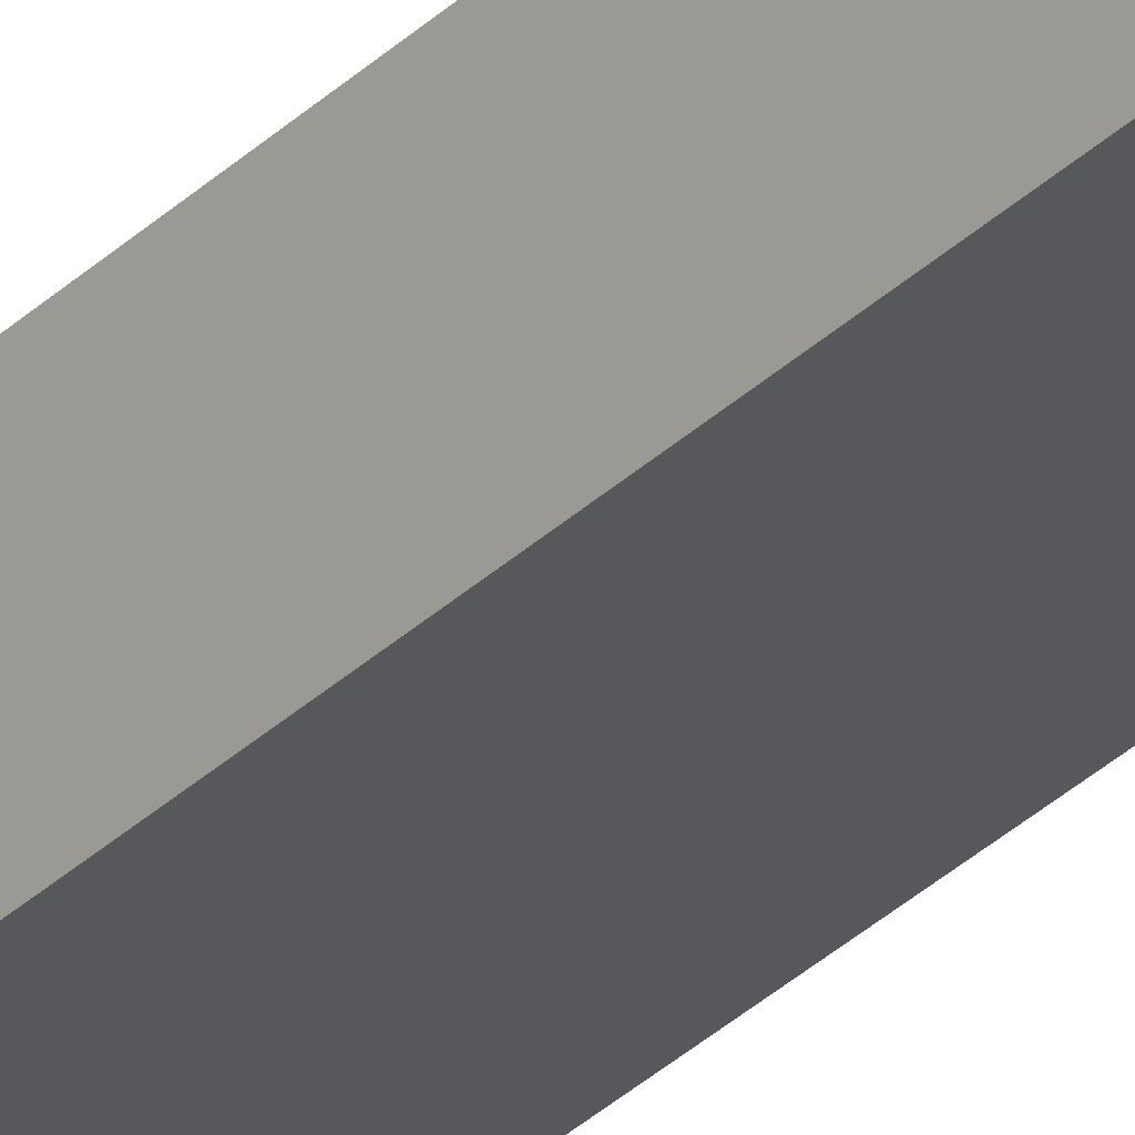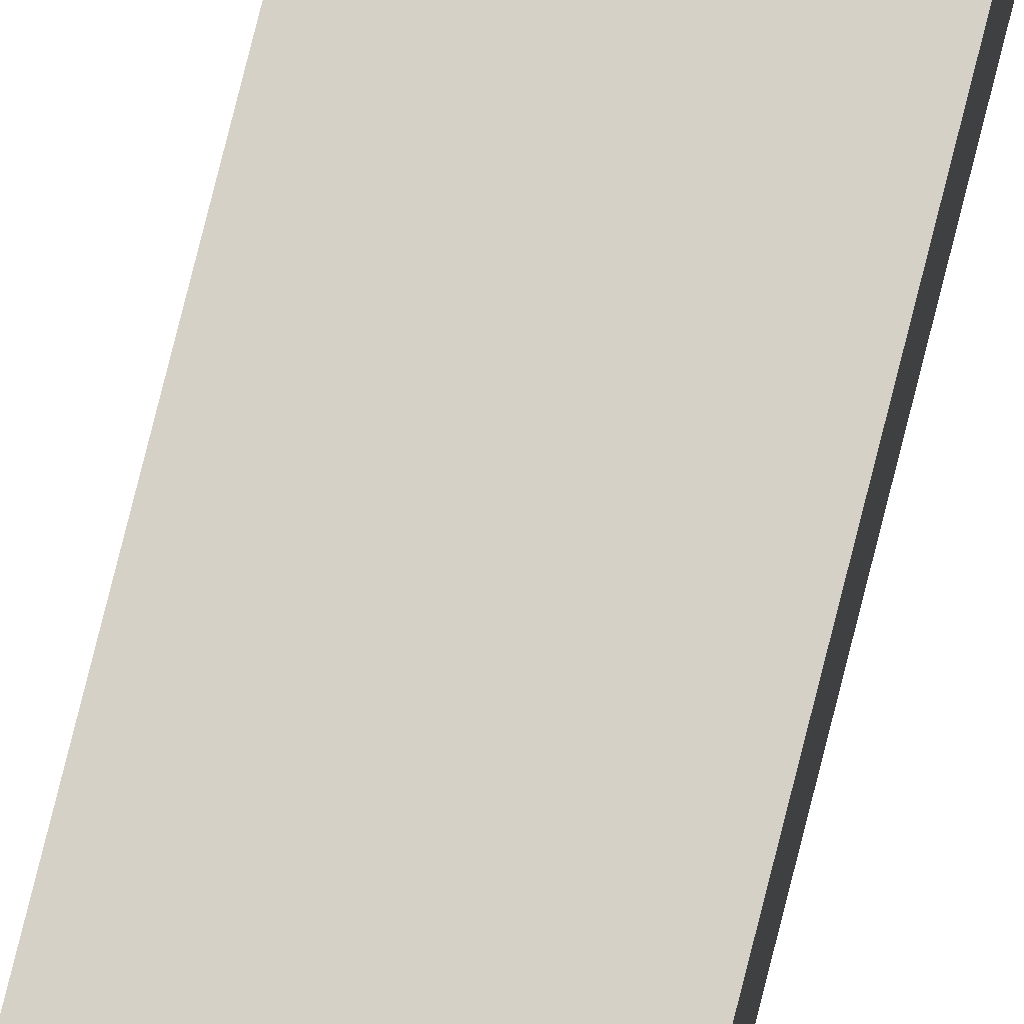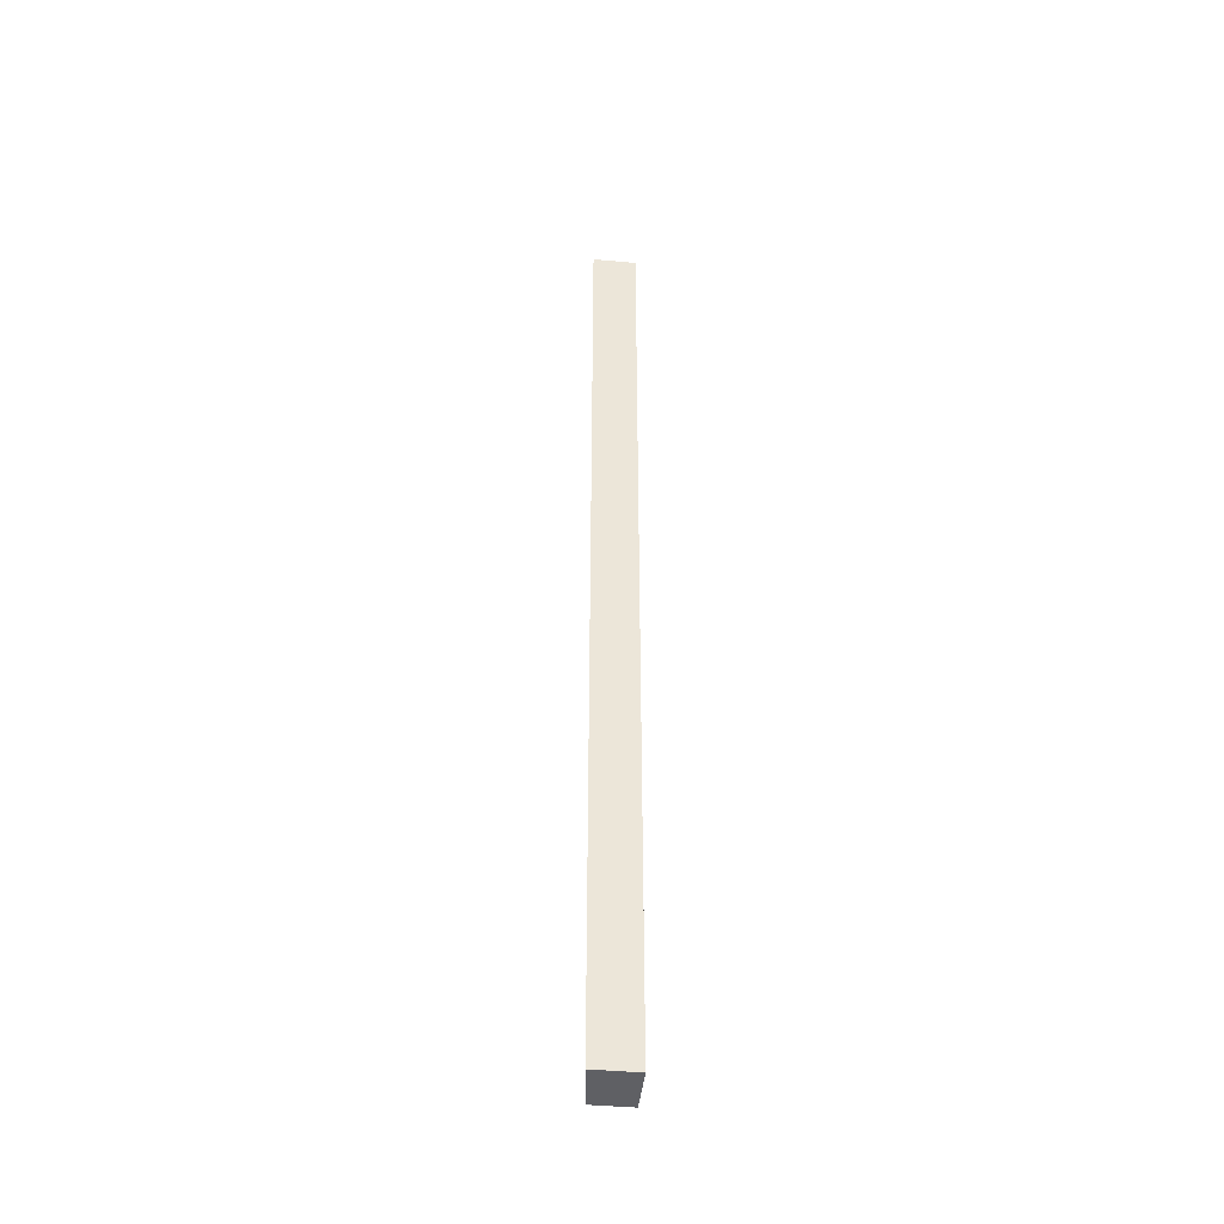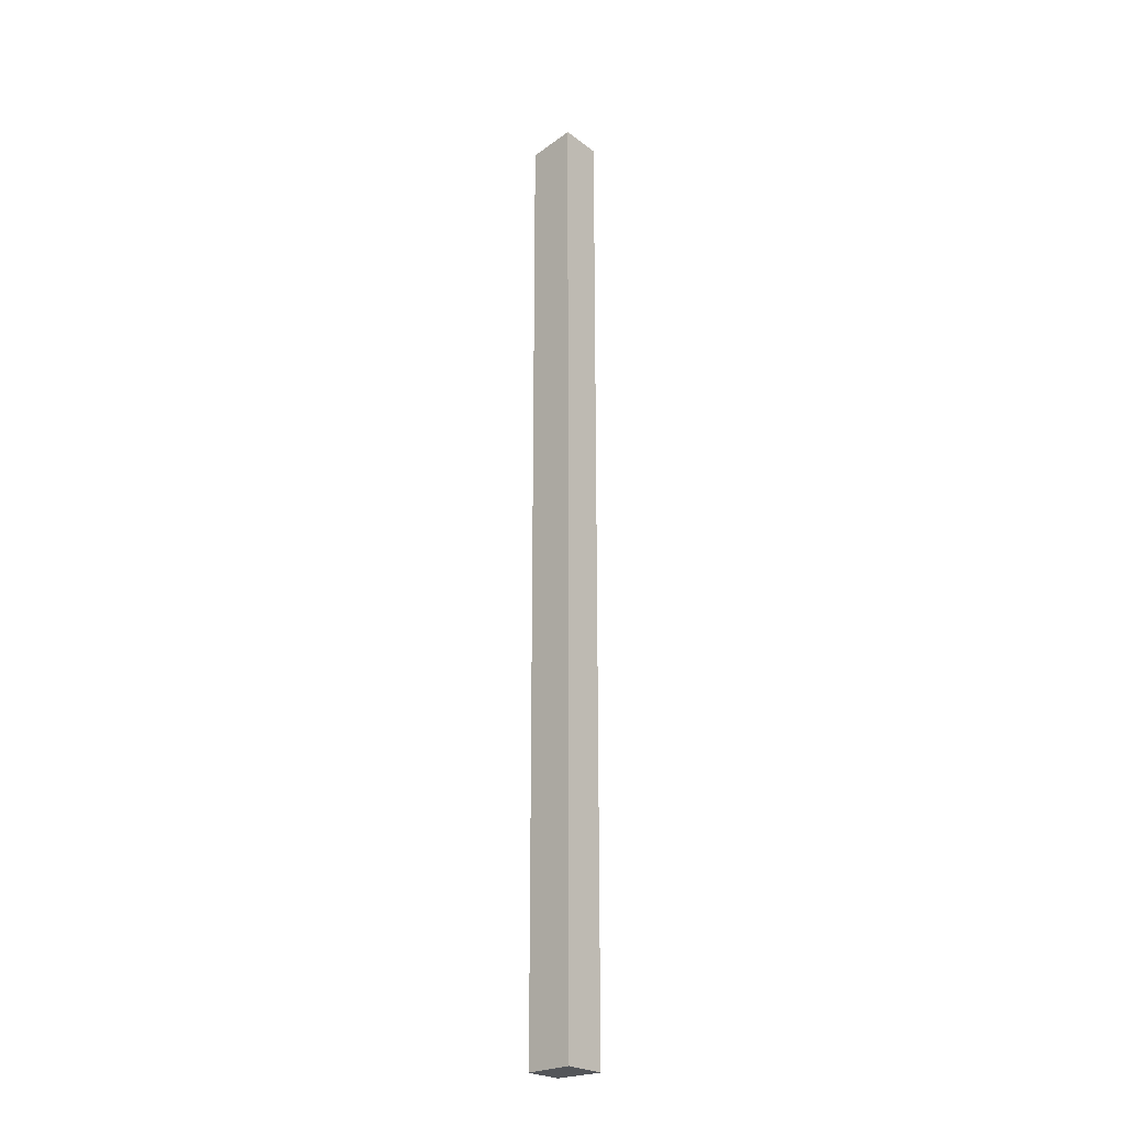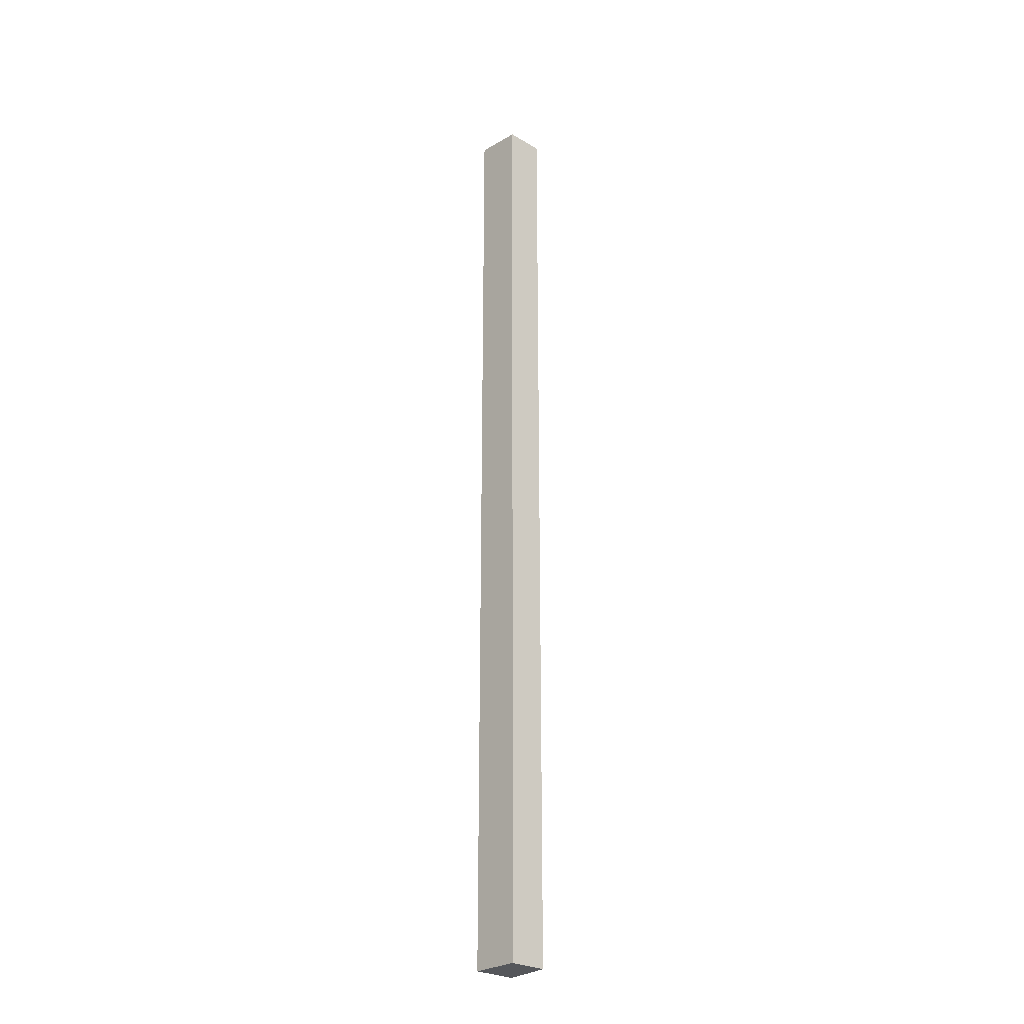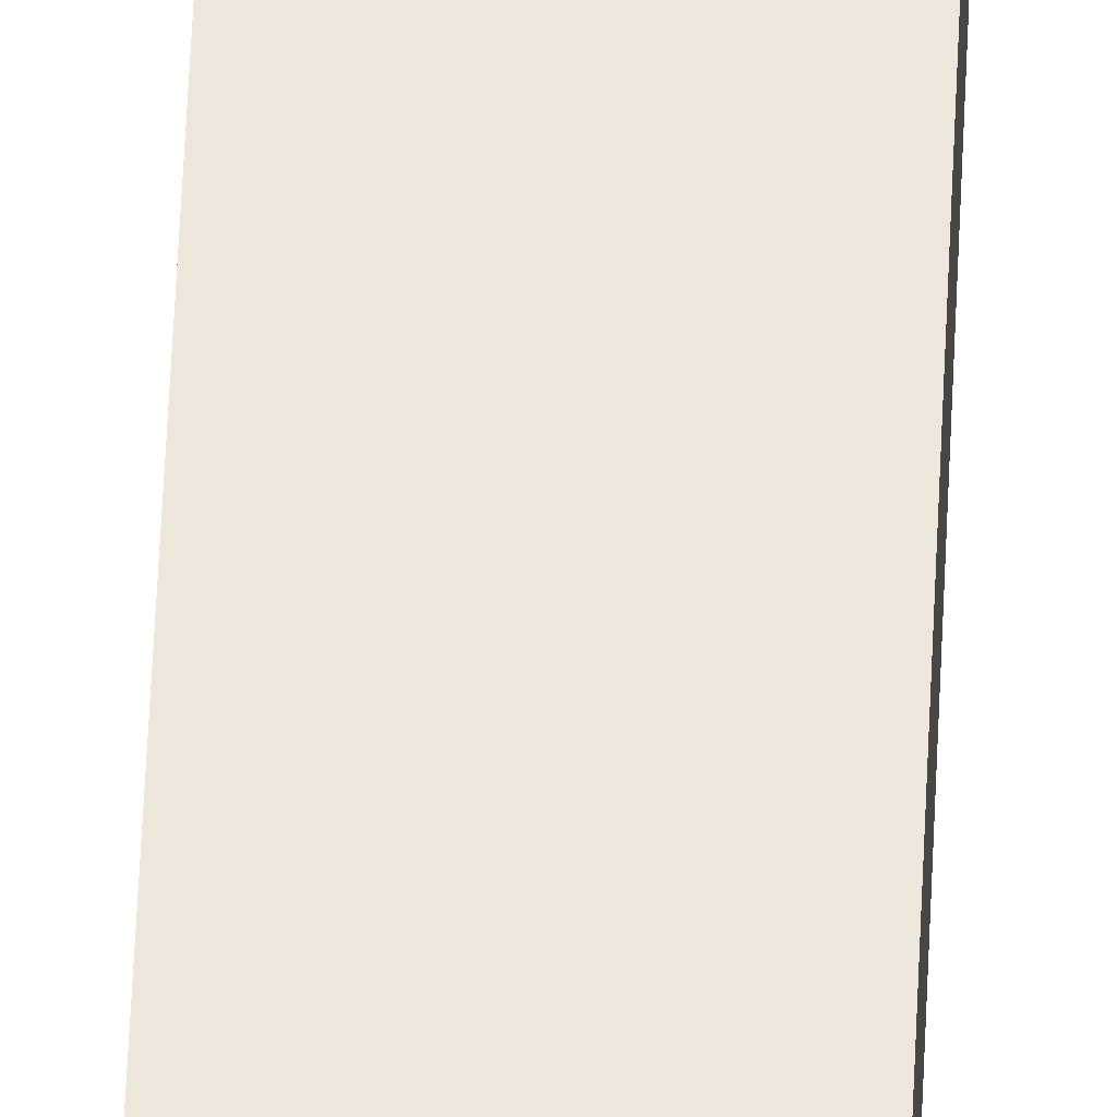
<metadata>
{"format":"obj","ext":"obj","renderer":"f3d","projection":"perspective","resolution":1024,"background":"white","views":[{"elev":-32.1,"azim":-37.0,"up":"+Z"},{"elev":78.9,"azim":-165.9,"up":"+Z"},{"elev":-43.8,"azim":-96.1,"up":"+Y"},{"elev":-24.0,"azim":-140.8,"up":"+Y"},{"elev":-26.7,"azim":47.1,"up":"+Y"},{"elev":53.3,"azim":2.4,"up":"+Z"}]}
</metadata>
<code>
g pb_Mesh395930
v 10 -150 3
v -0 -150 3
v 10 47 3
v -0 48 3
v -0 -150 3
v -0 -150 -6
v -0 48 3
v -0 48 -6
v -0 -150 -6
v 10 -150 -5
v -0 48 -6
v 10 47 -5
v 10 -150 -5
v 10 -150 3
v 10 47 -5
v 10 47 3
v 10 47 3
v -0 48 3
v 10 47 -5
v -0 48 -6
v 10 -150 -5
v -0 -150 -6
v 10 -150 3
v -0 -150 3
g pb_Mesh395930_0
f 3 2 1
f 3 4 2
f 7 6 5
f 7 8 6
f 11 10 9
f 11 12 10
f 15 14 13
f 15 16 14
f 19 18 17
f 19 20 18
f 23 22 21
f 23 24 22

</code>
